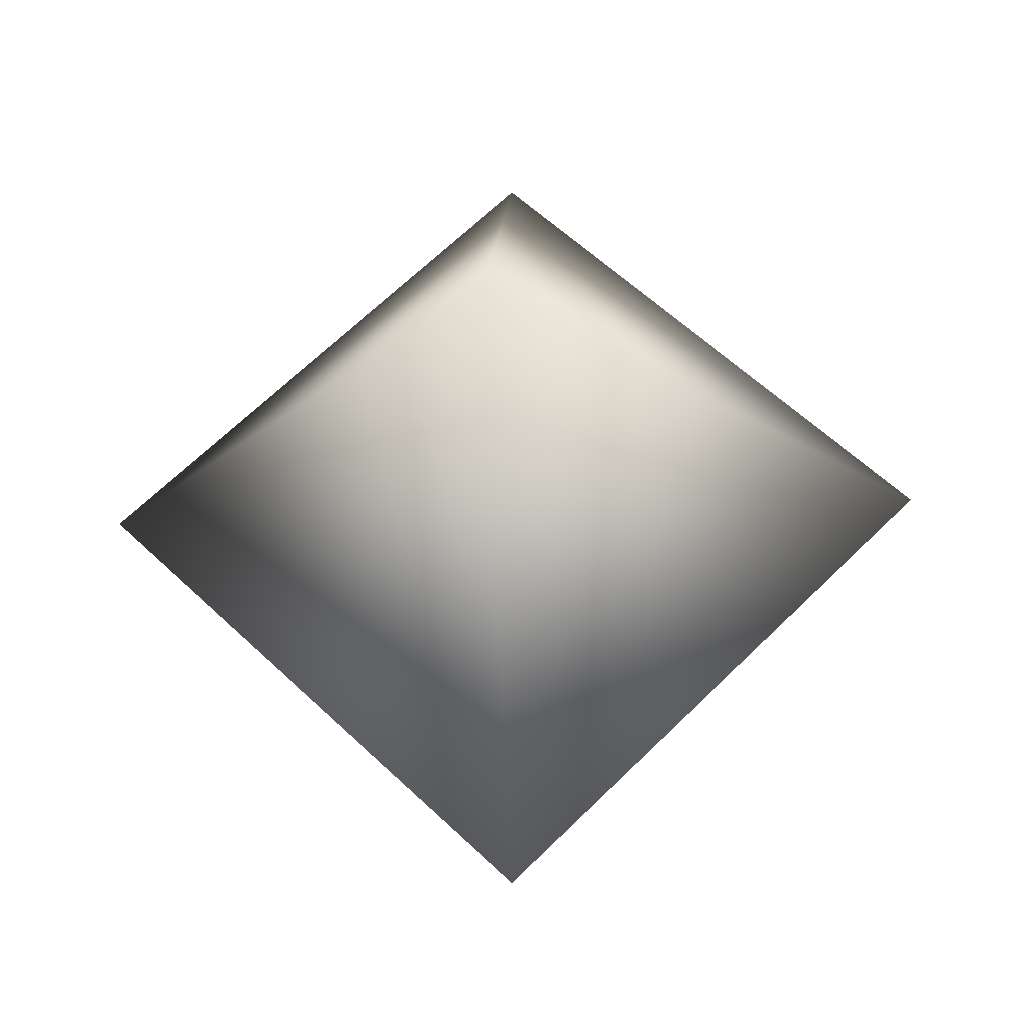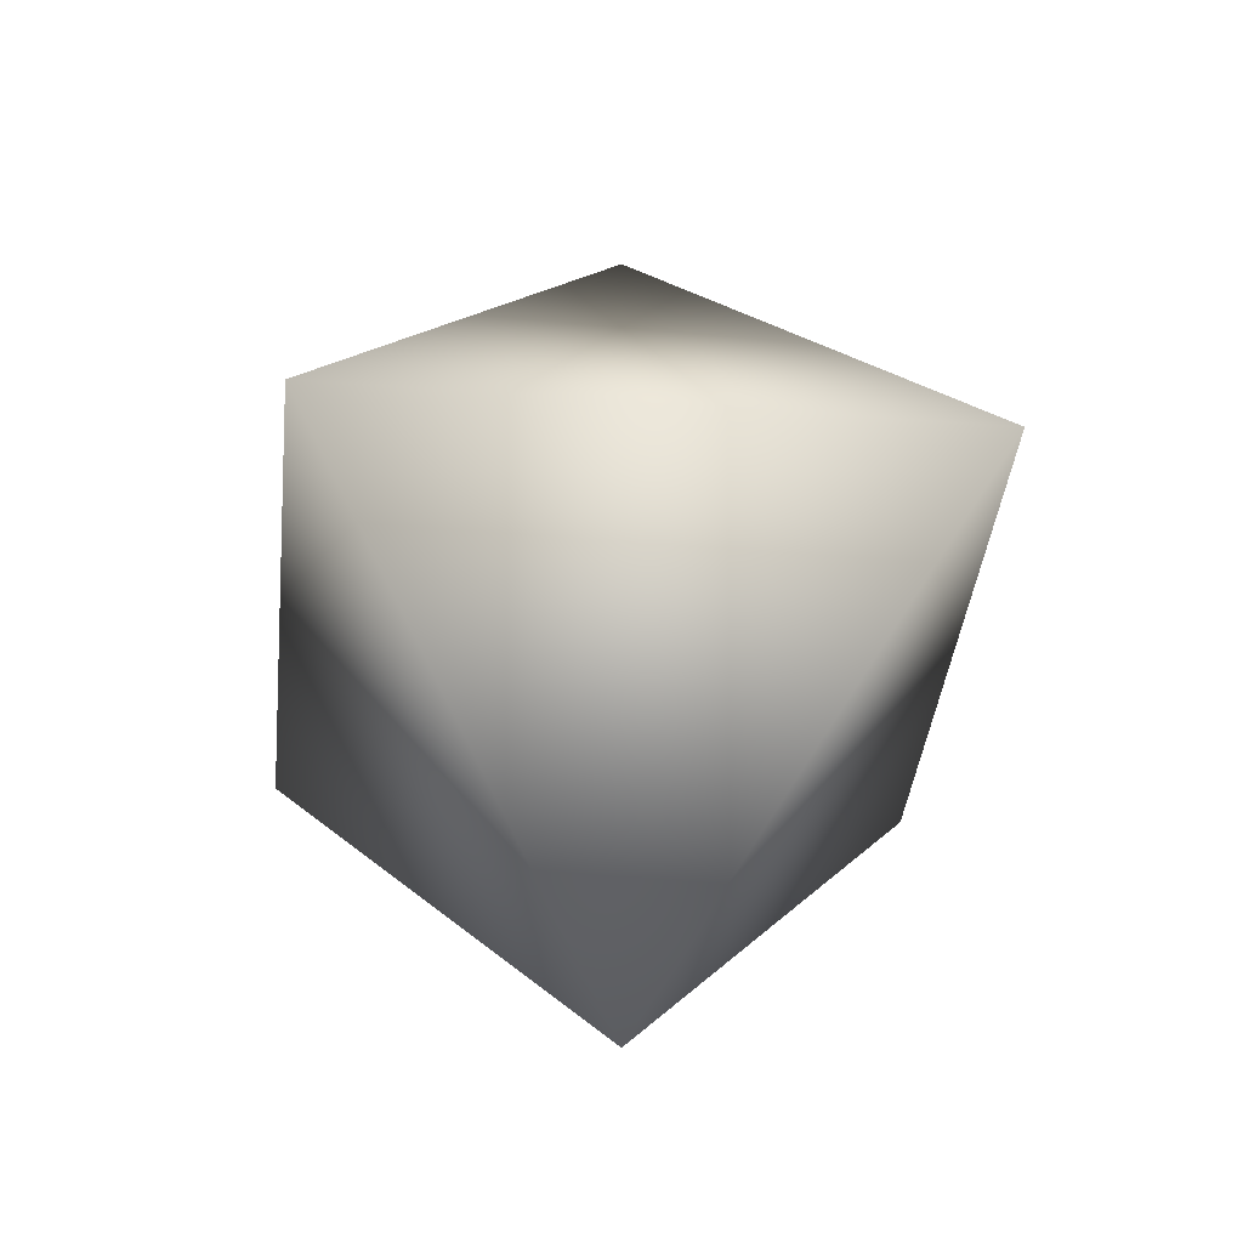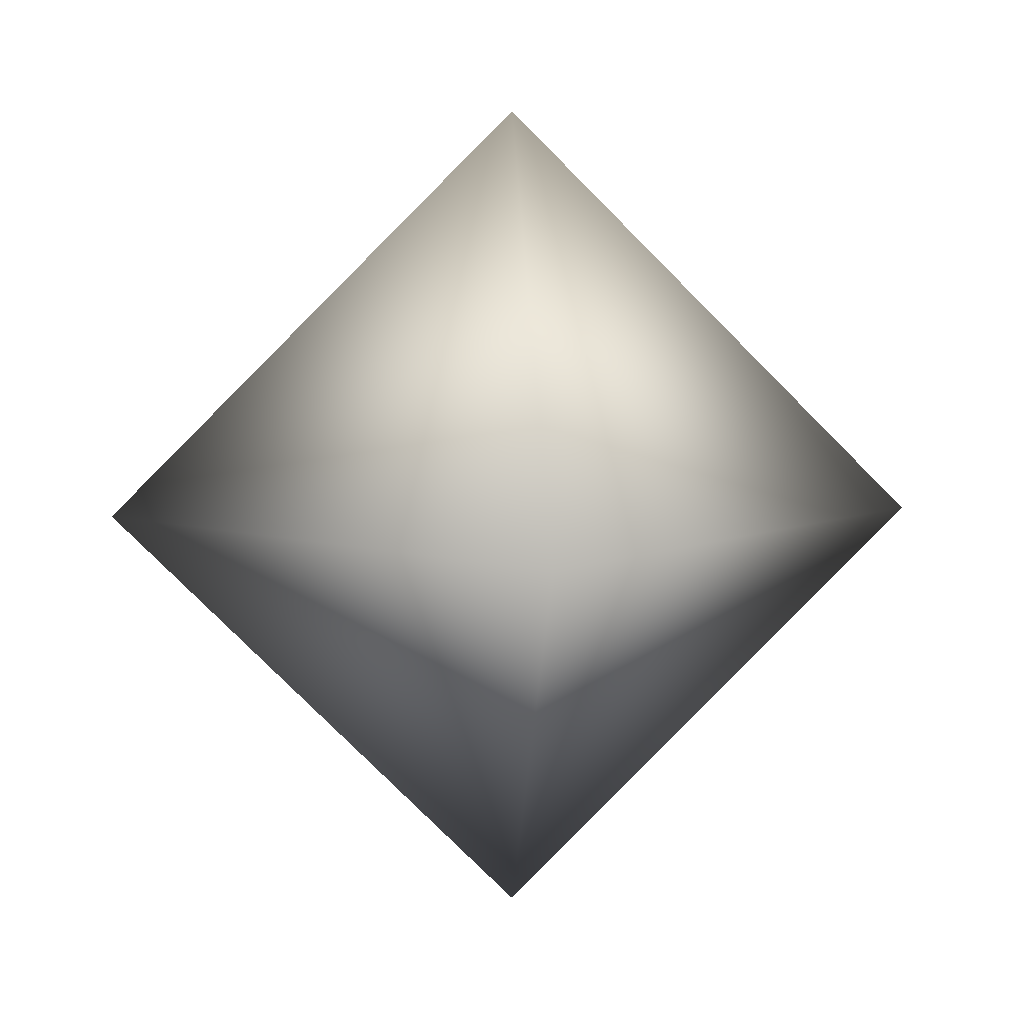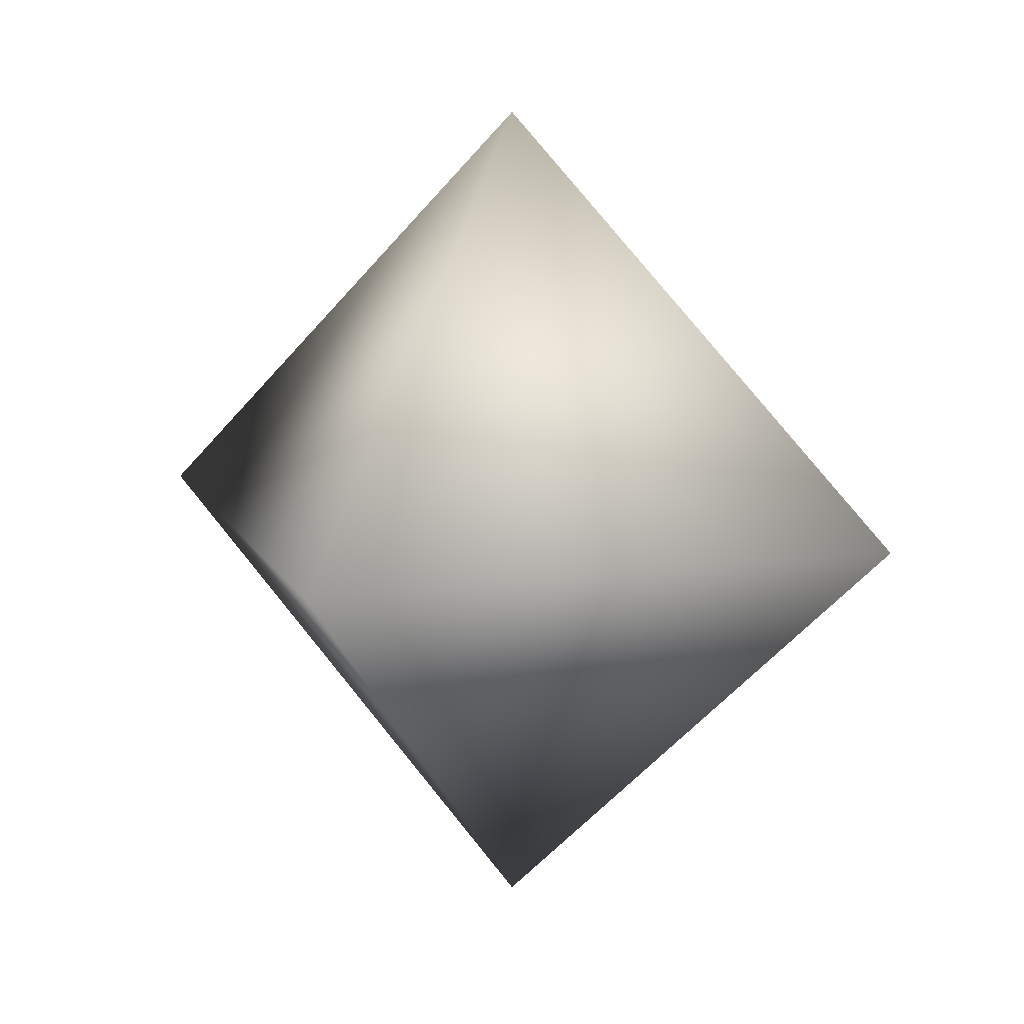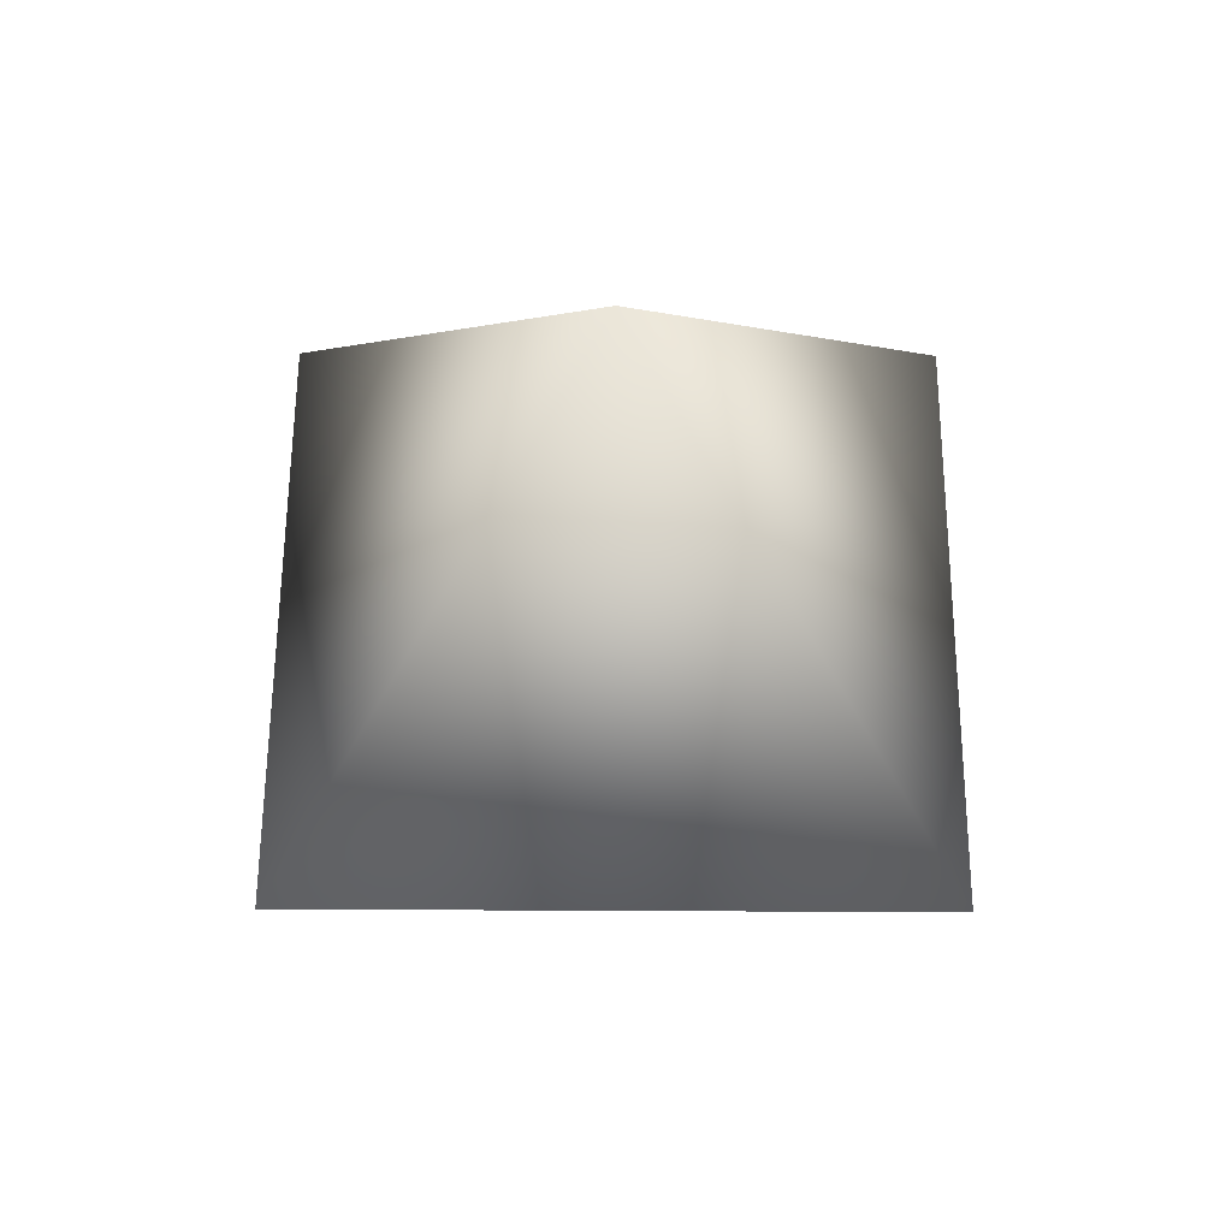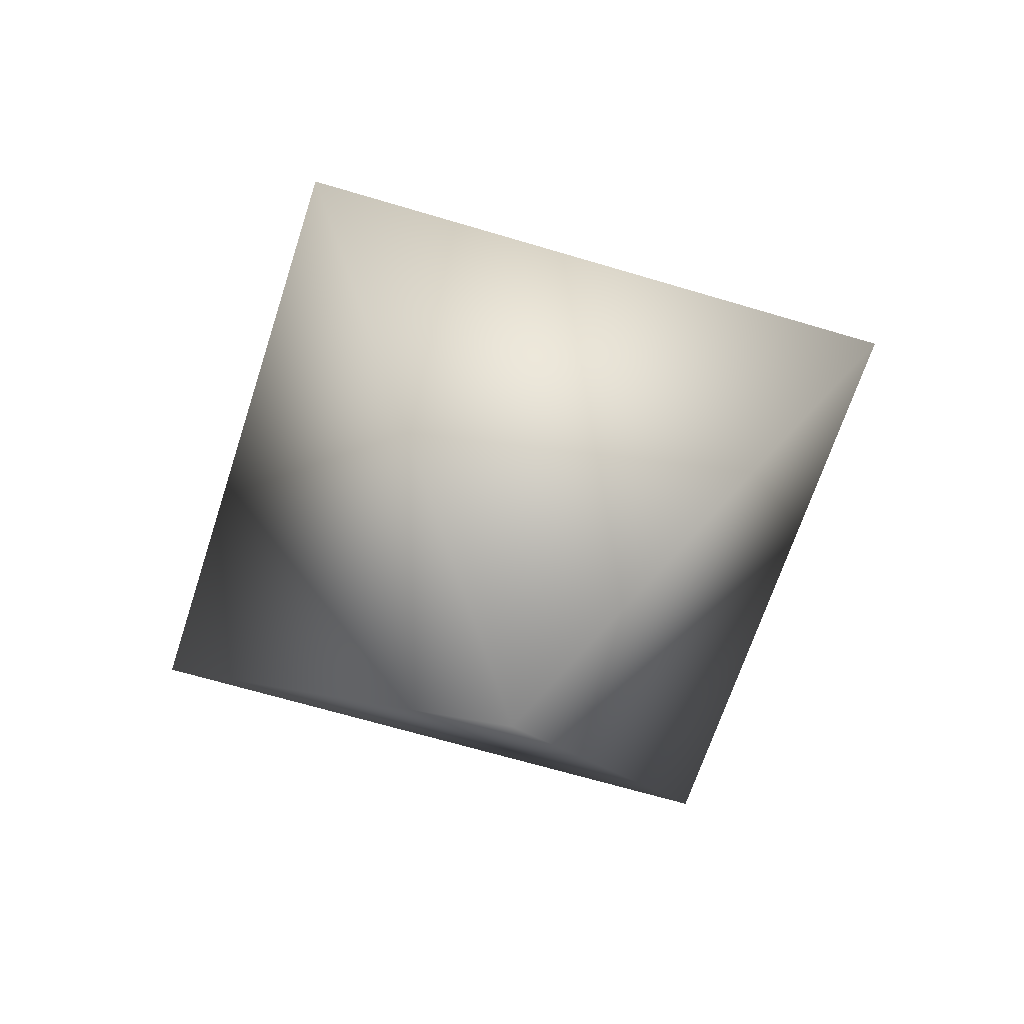
<metadata>
{"format":"obj","ext":"obj","renderer":"f3d","projection":"perspective","resolution":1024,"background":"white","views":[{"elev":-30.0,"azim":93.5,"up":"+Y"},{"elev":-36.1,"azim":-50.7,"up":"+Z"},{"elev":7.3,"azim":-5.1,"up":"+Z"},{"elev":12.4,"azim":26.9,"up":"+Z"},{"elev":55.2,"azim":-44.7,"up":"+Z"},{"elev":-62.0,"azim":-62.3,"up":"+Z"}]}
</metadata>
<code>
v  0 0.462 -0
v  0 0 -0.462
v  -0.462 0 -0
v  0 0 0.462
v  0.462 0 -0
v  0 -0.462 -0
g Sphere001
f 1 2 3
f 1 3 4
f 1 4 5
f 1 5 2
f 6 3 2
f 6 4 3
f 6 5 4
f 6 2 5

</code>
